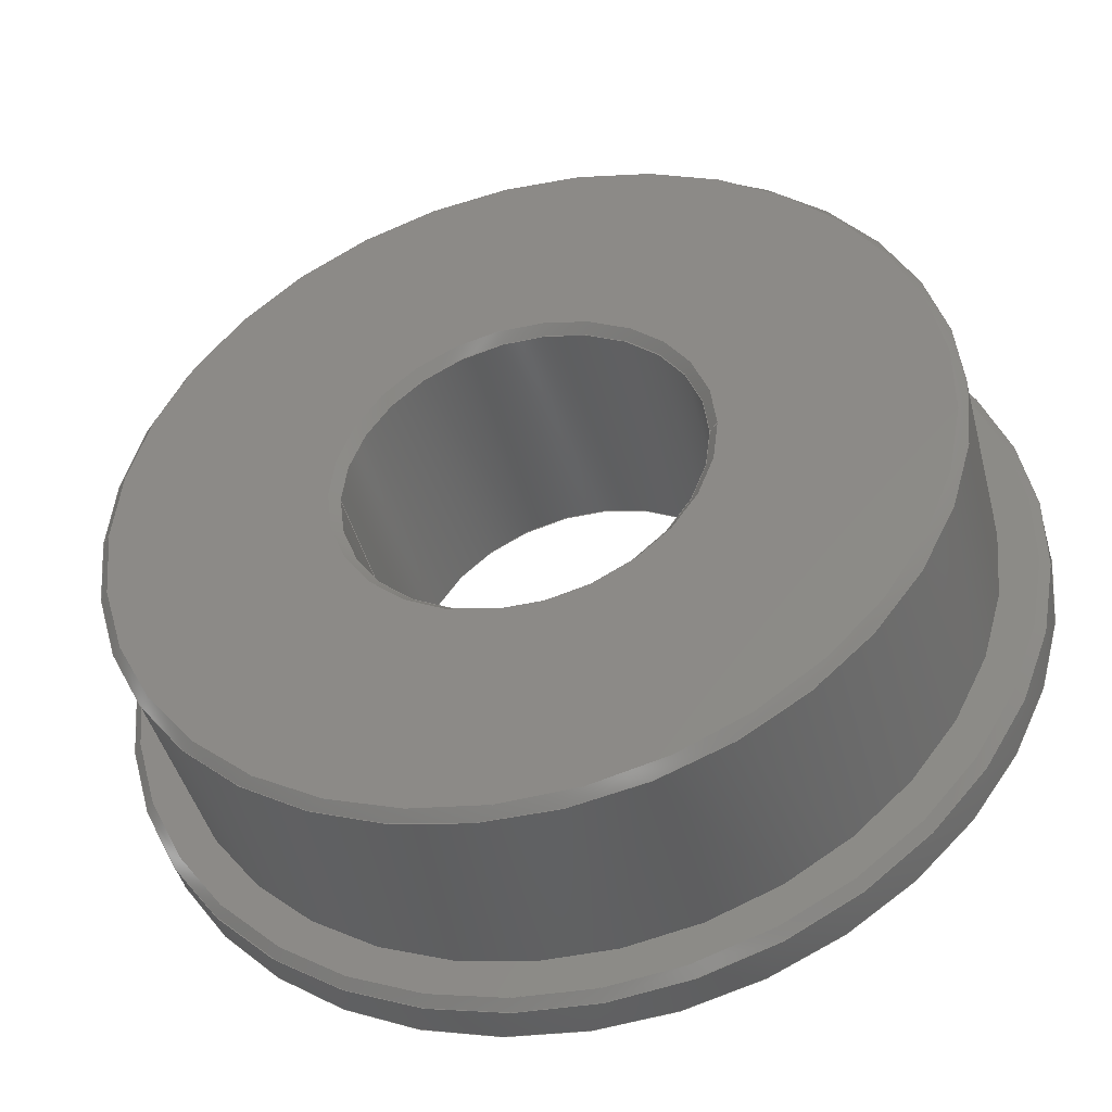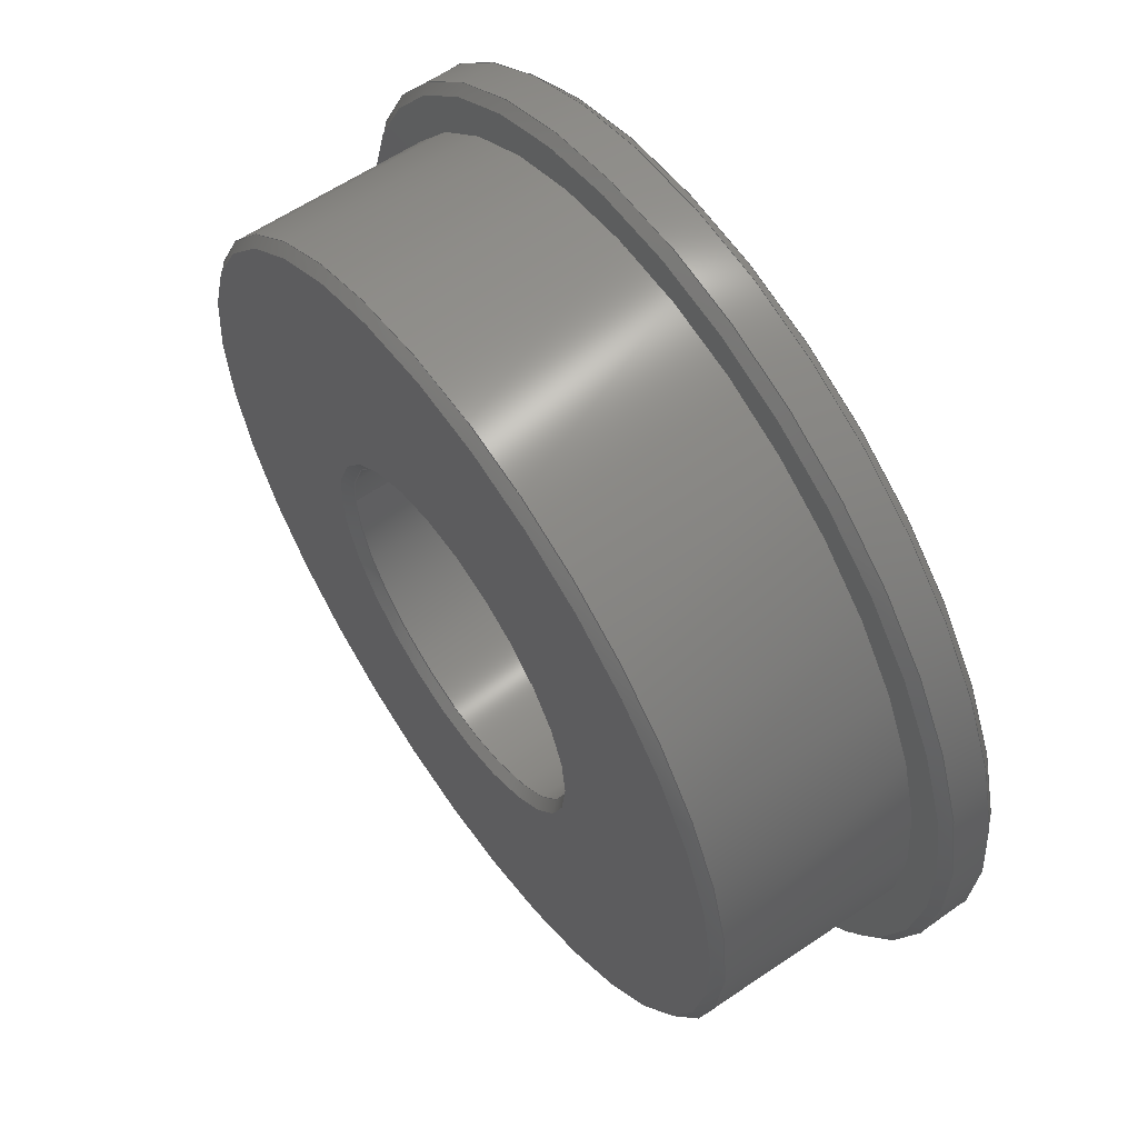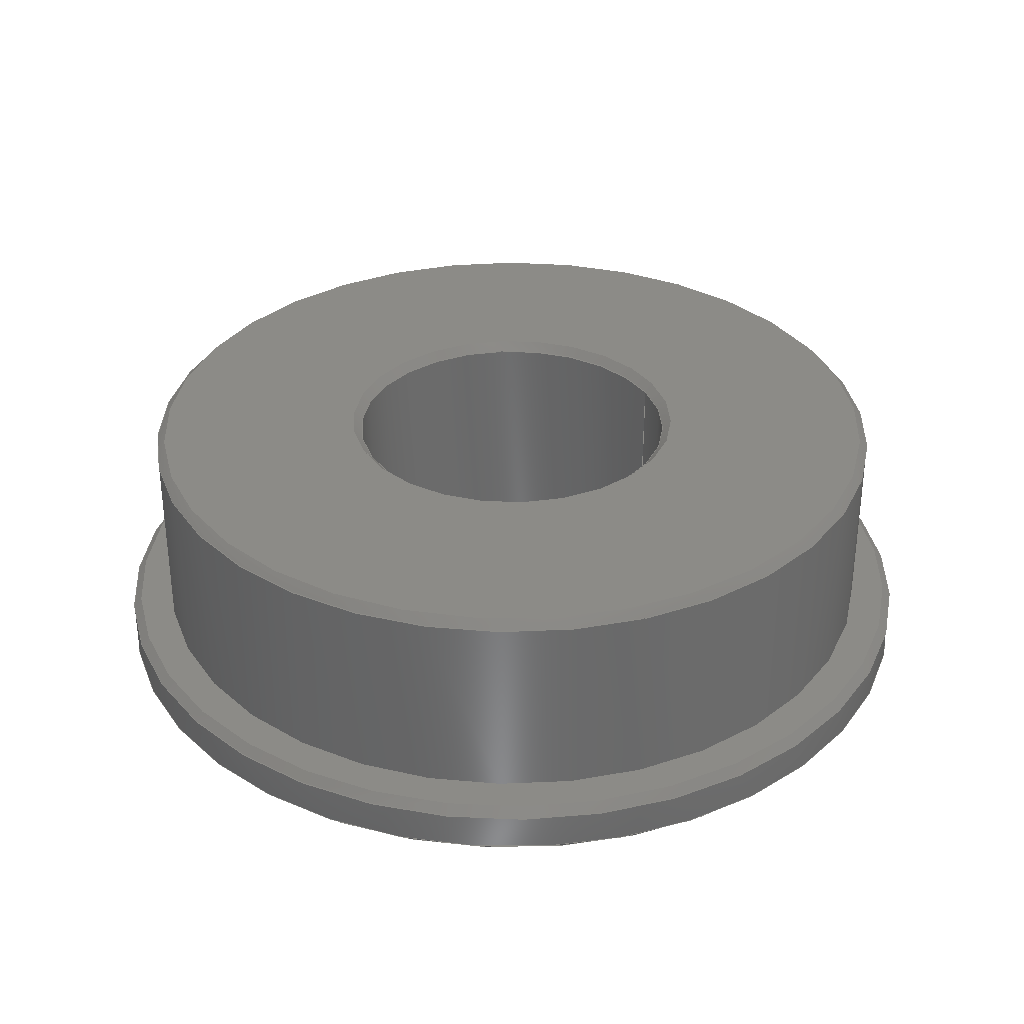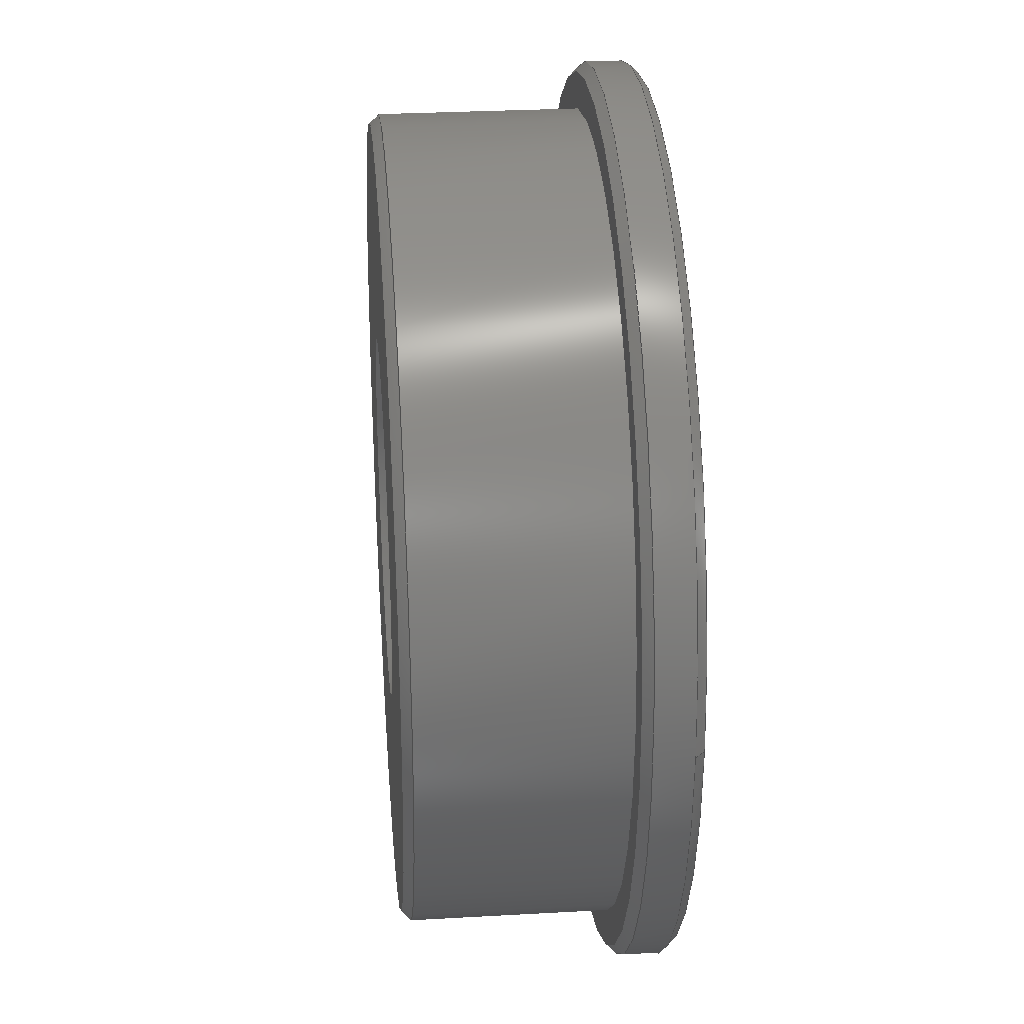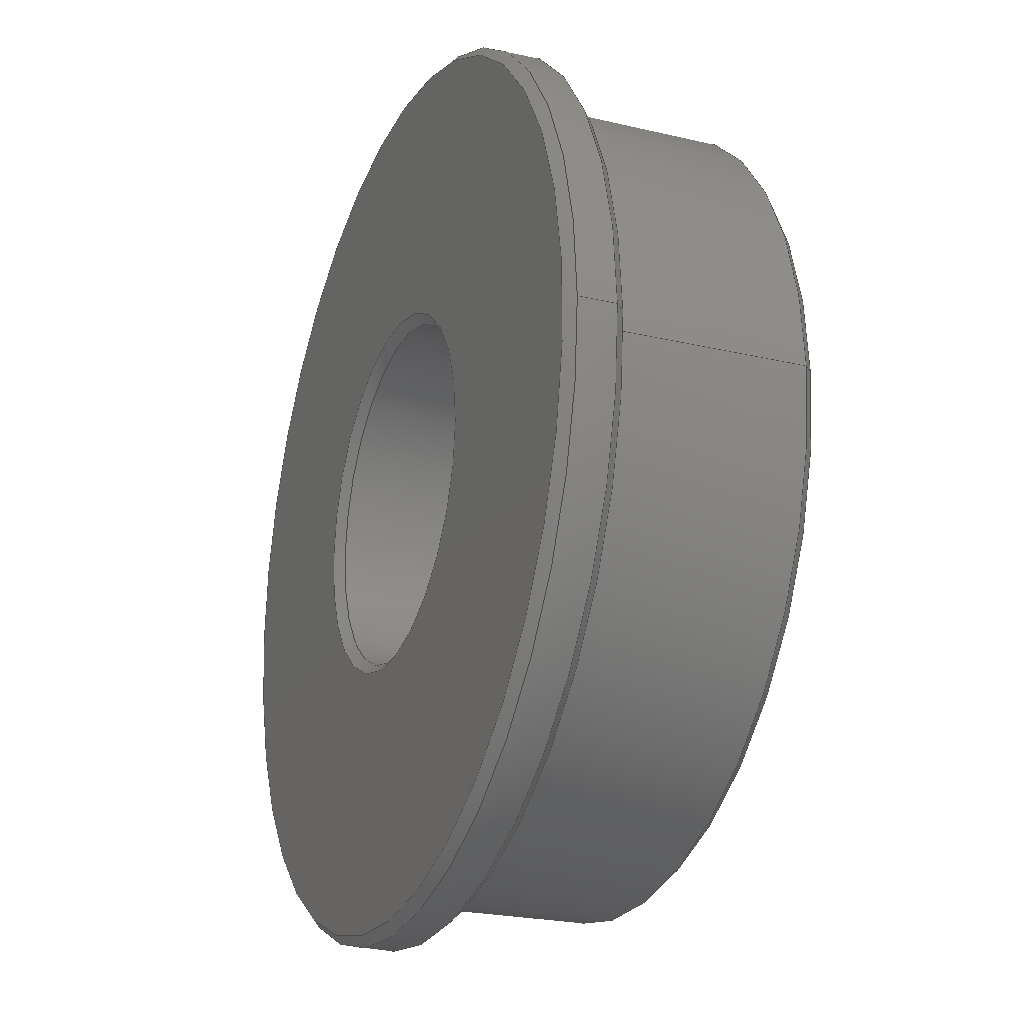
<metadata>
{"format":"step","ext":"step","renderer":"f3d","projection":"perspective","resolution":1024,"background":"white","views":[{"elev":-44.0,"azim":14.4,"up":"+Y"},{"elev":60.2,"azim":55.2,"up":"+Y"},{"elev":33.0,"azim":155.3,"up":"+Z"},{"elev":29.0,"azim":85.2,"up":"+Y"},{"elev":-23.3,"azim":-111.9,"up":"+Y"}]}
</metadata>
<code>
ISO-10303-21;
DATA;
#1=MECHANICAL_DESIGN_GEOMETRIC_PRESENTATION_REPRESENTATION('',(#6),#236);
#2=(
CONVERSION_BASED_UNIT('degree',#3)
NAMED_UNIT(#238)
PLANE_ANGLE_UNIT()
);
#3=PLANE_ANGLE_MEASURE_WITH_UNIT(PLANE_ANGLE_MEASURE(0.01745),#243);
#4=SHAPE_REPRESENTATION_RELATIONSHIP('SRR','None',#246,#5);
#5=ADVANCED_BREP_SHAPE_REPRESENTATION($,(#7),#235);
#6=STYLED_ITEM('',(#255),#7);
#7=MANIFOLD_SOLID_BREP('Imported1',#129);
#8=PLANE('',#150);
#9=PLANE('',#151);
#10=PLANE('',#152);
#11=CYLINDRICAL_SURFACE('',#146,0.4375);
#12=CYLINDRICAL_SURFACE('',#148,0.486);
#13=CYLINDRICAL_SURFACE('',#149,0.1875);
#14=FACE_BOUND('',#37,.T.);
#15=FACE_BOUND('',#39,.T.);
#16=FACE_BOUND('',#41,.T.);
#17=FACE_BOUND('',#43,.T.);
#18=FACE_BOUND('',#45,.T.);
#19=FACE_BOUND('',#47,.T.);
#20=FACE_BOUND('',#49,.T.);
#21=FACE_BOUND('',#51,.T.);
#22=FACE_BOUND('',#53,.T.);
#23=FACE_BOUND('',#55,.T.);
#24=FACE_BOUND('',#57,.T.);
#25=FACE_OUTER_BOUND('',#36,.T.);
#26=FACE_OUTER_BOUND('',#38,.T.);
#27=FACE_OUTER_BOUND('',#40,.T.);
#28=FACE_OUTER_BOUND('',#42,.T.);
#29=FACE_OUTER_BOUND('',#44,.T.);
#30=FACE_OUTER_BOUND('',#46,.T.);
#31=FACE_OUTER_BOUND('',#48,.T.);
#32=FACE_OUTER_BOUND('',#50,.T.);
#33=FACE_OUTER_BOUND('',#52,.T.);
#34=FACE_OUTER_BOUND('',#54,.T.);
#35=FACE_OUTER_BOUND('',#56,.T.);
#36=EDGE_LOOP('',(#91));
#37=EDGE_LOOP('',(#92));
#38=EDGE_LOOP('',(#93));
#39=EDGE_LOOP('',(#94));
#40=EDGE_LOOP('',(#95));
#41=EDGE_LOOP('',(#96));
#42=EDGE_LOOP('',(#97));
#43=EDGE_LOOP('',(#98));
#44=EDGE_LOOP('',(#99));
#45=EDGE_LOOP('',(#100));
#46=EDGE_LOOP('',(#101));
#47=EDGE_LOOP('',(#102));
#48=EDGE_LOOP('',(#103));
#49=EDGE_LOOP('',(#104));
#50=EDGE_LOOP('',(#105));
#51=EDGE_LOOP('',(#106));
#52=EDGE_LOOP('',(#107));
#53=EDGE_LOOP('',(#108));
#54=EDGE_LOOP('',(#109));
#55=EDGE_LOOP('',(#110));
#56=EDGE_LOOP('',(#111));
#57=EDGE_LOOP('',(#112));
#58=CIRCLE('',#132,0.4275);
#59=CIRCLE('',#133,0.4375);
#60=CIRCLE('',#135,0.476);
#61=CIRCLE('',#136,0.486);
#62=CIRCLE('',#138,0.476);
#63=CIRCLE('',#139,0.486);
#64=CIRCLE('',#141,0.1875);
#65=CIRCLE('',#142,0.1975);
#66=CIRCLE('',#144,0.1875);
#67=CIRCLE('',#145,0.1975);
#68=CIRCLE('',#147,0.4375);
#69=VERTEX_POINT('',#201);
#70=VERTEX_POINT('',#203);
#71=VERTEX_POINT('',#206);
#72=VERTEX_POINT('',#208);
#73=VERTEX_POINT('',#211);
#74=VERTEX_POINT('',#213);
#75=VERTEX_POINT('',#216);
#76=VERTEX_POINT('',#218);
#77=VERTEX_POINT('',#221);
#78=VERTEX_POINT('',#223);
#79=VERTEX_POINT('',#226);
#80=EDGE_CURVE('',#69,#69,#58,.T.);
#81=EDGE_CURVE('',#70,#70,#59,.T.);
#82=EDGE_CURVE('',#71,#71,#60,.T.);
#83=EDGE_CURVE('',#72,#72,#61,.T.);
#84=EDGE_CURVE('',#73,#73,#62,.T.);
#85=EDGE_CURVE('',#74,#74,#63,.T.);
#86=EDGE_CURVE('',#75,#75,#64,.T.);
#87=EDGE_CURVE('',#76,#76,#65,.T.);
#88=EDGE_CURVE('',#77,#77,#66,.T.);
#89=EDGE_CURVE('',#78,#78,#67,.T.);
#90=EDGE_CURVE('',#79,#79,#68,.T.);
#91=ORIENTED_EDGE('',*,*,#80,.F.);
#92=ORIENTED_EDGE('',*,*,#81,.F.);
#93=ORIENTED_EDGE('',*,*,#82,.F.);
#94=ORIENTED_EDGE('',*,*,#83,.F.);
#95=ORIENTED_EDGE('',*,*,#84,.F.);
#96=ORIENTED_EDGE('',*,*,#85,.F.);
#97=ORIENTED_EDGE('',*,*,#86,.F.);
#98=ORIENTED_EDGE('',*,*,#87,.F.);
#99=ORIENTED_EDGE('',*,*,#88,.F.);
#100=ORIENTED_EDGE('',*,*,#89,.F.);
#101=ORIENTED_EDGE('',*,*,#90,.F.);
#102=ORIENTED_EDGE('',*,*,#81,.T.);
#103=ORIENTED_EDGE('',*,*,#85,.T.);
#104=ORIENTED_EDGE('',*,*,#83,.T.);
#105=ORIENTED_EDGE('',*,*,#88,.T.);
#106=ORIENTED_EDGE('',*,*,#86,.T.);
#107=ORIENTED_EDGE('',*,*,#82,.T.);
#108=ORIENTED_EDGE('',*,*,#90,.T.);
#109=ORIENTED_EDGE('',*,*,#80,.T.);
#110=ORIENTED_EDGE('',*,*,#87,.T.);
#111=ORIENTED_EDGE('',*,*,#84,.T.);
#112=ORIENTED_EDGE('',*,*,#89,.T.);
#113=CONICAL_SURFACE('',#131,0.4375,0.7854);
#114=CONICAL_SURFACE('',#134,0.486,0.7854);
#115=CONICAL_SURFACE('',#137,0.476,0.7854);
#116=CONICAL_SURFACE('',#140,0.1975,0.7854);
#117=CONICAL_SURFACE('',#143,0.1875,0.7854);
#118=ADVANCED_FACE('',(#25,#14),#113,.T.);
#119=ADVANCED_FACE('',(#26,#15),#114,.T.);
#120=ADVANCED_FACE('',(#27,#16),#115,.T.);
#121=ADVANCED_FACE('',(#28,#17),#116,.F.);
#122=ADVANCED_FACE('',(#29,#18),#117,.F.);
#123=ADVANCED_FACE('',(#30,#19),#11,.T.);
#124=ADVANCED_FACE('',(#31,#20),#12,.T.);
#125=ADVANCED_FACE('',(#32,#21),#13,.F.);
#126=ADVANCED_FACE('',(#33,#22),#8,.F.);
#127=ADVANCED_FACE('',(#34,#23),#9,.F.);
#128=ADVANCED_FACE('',(#35,#24),#10,.T.);
#129=CLOSED_SHELL('',(#118,#119,#120,#121,#122,#123,#124,#125,#126,#127,
#128));
#130=AXIS2_PLACEMENT_3D('placement',#199,#153,#154);
#131=AXIS2_PLACEMENT_3D('',#200,#155,#156);
#132=AXIS2_PLACEMENT_3D('',#202,#157,#158);
#133=AXIS2_PLACEMENT_3D('',#204,#159,#160);
#134=AXIS2_PLACEMENT_3D('',#205,#161,#162);
#135=AXIS2_PLACEMENT_3D('',#207,#163,#164);
#136=AXIS2_PLACEMENT_3D('',#209,#165,#166);
#137=AXIS2_PLACEMENT_3D('',#210,#167,#168);
#138=AXIS2_PLACEMENT_3D('',#212,#169,#170);
#139=AXIS2_PLACEMENT_3D('',#214,#171,#172);
#140=AXIS2_PLACEMENT_3D('',#215,#173,#174);
#141=AXIS2_PLACEMENT_3D('',#217,#175,#176);
#142=AXIS2_PLACEMENT_3D('',#219,#177,#178);
#143=AXIS2_PLACEMENT_3D('',#220,#179,#180);
#144=AXIS2_PLACEMENT_3D('',#222,#181,#182);
#145=AXIS2_PLACEMENT_3D('',#224,#183,#184);
#146=AXIS2_PLACEMENT_3D('',#225,#185,#186);
#147=AXIS2_PLACEMENT_3D('',#227,#187,#188);
#148=AXIS2_PLACEMENT_3D('',#228,#189,#190);
#149=AXIS2_PLACEMENT_3D('',#229,#191,#192);
#150=AXIS2_PLACEMENT_3D('',#230,#193,#194);
#151=AXIS2_PLACEMENT_3D('',#231,#195,#196);
#152=AXIS2_PLACEMENT_3D('',#232,#197,#198);
#153=DIRECTION('axis',(0,0,1));
#154=DIRECTION('refdir',(1,0,0));
#155=DIRECTION('center_axis',(0,0,-1));
#156=DIRECTION('ref_axis',(-1,-7.025e-16,0));
#157=DIRECTION('center_axis',(0,0,1));
#158=DIRECTION('ref_axis',(-1,-6.39e-16,0));
#159=DIRECTION('center_axis',(0,0,-1));
#160=DIRECTION('ref_axis',(-1,-7.025e-16,0));
#161=DIRECTION('center_axis',(0,0,-1));
#162=DIRECTION('ref_axis',(-1,-6.324e-16,0));
#163=DIRECTION('center_axis',(0,0,1));
#164=DIRECTION('ref_axis',(-1,-6.457e-16,0));
#165=DIRECTION('center_axis',(0,0,-1));
#166=DIRECTION('ref_axis',(-1,-6.324e-16,0));
#167=DIRECTION('center_axis',(0,0,1));
#168=DIRECTION('ref_axis',(1,6.457e-16,0));
#169=DIRECTION('center_axis',(0,0,-1));
#170=DIRECTION('ref_axis',(-1,-6.457e-16,0));
#171=DIRECTION('center_axis',(0,0,1));
#172=DIRECTION('ref_axis',(-1,-6.324e-16,0));
#173=DIRECTION('center_axis',(0,0,1));
#174=DIRECTION('ref_axis',(1,6.916e-16,0));
#175=DIRECTION('center_axis',(0,0,1));
#176=DIRECTION('ref_axis',(-1,-7.285e-16,0));
#177=DIRECTION('center_axis',(0,0,-1));
#178=DIRECTION('ref_axis',(-1,-6.916e-16,0));
#179=DIRECTION('center_axis',(0,0,-1));
#180=DIRECTION('ref_axis',(-1,-7.285e-16,0));
#181=DIRECTION('center_axis',(0,0,-1));
#182=DIRECTION('ref_axis',(-1,-7.285e-16,0));
#183=DIRECTION('center_axis',(0,0,1));
#184=DIRECTION('ref_axis',(-1,-6.916e-16,0));
#185=DIRECTION('center_axis',(0,0,1));
#186=DIRECTION('ref_axis',(-1,-7.025e-16,0));
#187=DIRECTION('center_axis',(0,0,-1));
#188=DIRECTION('ref_axis',(7.805e-16,1,0));
#189=DIRECTION('center_axis',(0,0,1));
#190=DIRECTION('ref_axis',(-1,-6.324e-16,0));
#191=DIRECTION('center_axis',(0,0,1));
#192=DIRECTION('ref_axis',(-1,-7.285e-16,0));
#193=DIRECTION('center_axis',(0,0,-1));
#194=DIRECTION('ref_axis',(-8.327e-16,-1,0));
#195=DIRECTION('center_axis',(0,0,-1));
#196=DIRECTION('ref_axis',(-8.327e-16,-1,0));
#197=DIRECTION('center_axis',(0,0,-1));
#198=DIRECTION('ref_axis',(-8.327e-16,-1,0));
#199=CARTESIAN_POINT('',(0,0,0));
#200=CARTESIAN_POINT('Origin',(-0.3489,0.2379,0.272));
#201=CARTESIAN_POINT('',(-0.7764,0.2379,0.282));
#202=CARTESIAN_POINT('Origin',(-0.3489,0.2379,0.282));
#203=CARTESIAN_POINT('',(-0.7864,0.2379,0.272));
#204=CARTESIAN_POINT('Origin',(-0.3489,0.2379,0.272));
#205=CARTESIAN_POINT('Origin',(-0.3489,0.2379,0.05));
#206=CARTESIAN_POINT('',(-0.8249,0.2379,0.06));
#207=CARTESIAN_POINT('Origin',(-0.3489,0.2379,0.06));
#208=CARTESIAN_POINT('',(-0.8349,0.2379,0.05));
#209=CARTESIAN_POINT('Origin',(-0.3489,0.2379,0.05));
#210=CARTESIAN_POINT('Origin',(-0.3489,0.2379,0));
#211=CARTESIAN_POINT('',(0.1271,0.2379,0));
#212=CARTESIAN_POINT('Origin',(-0.3489,0.2379,0));
#213=CARTESIAN_POINT('',(0.1371,0.2379,0.01));
#214=CARTESIAN_POINT('Origin',(-0.3489,0.2379,0.01));
#215=CARTESIAN_POINT('Origin',(-0.3489,0.2379,0.282));
#216=CARTESIAN_POINT('',(-0.1614,0.2379,0.272));
#217=CARTESIAN_POINT('Origin',(-0.3489,0.2379,0.272));
#218=CARTESIAN_POINT('',(-0.1514,0.2379,0.282));
#219=CARTESIAN_POINT('Origin',(-0.3489,0.2379,0.282));
#220=CARTESIAN_POINT('Origin',(-0.3489,0.2379,0.01));
#221=CARTESIAN_POINT('',(-0.5364,0.2379,0.01));
#222=CARTESIAN_POINT('Origin',(-0.3489,0.2379,0.01));
#223=CARTESIAN_POINT('',(-0.5464,0.2379,0));
#224=CARTESIAN_POINT('Origin',(-0.3489,0.2379,0));
#225=CARTESIAN_POINT('Origin',(-0.3489,0.2379,0.282));
#226=CARTESIAN_POINT('',(-0.7864,0.2379,0.06));
#227=CARTESIAN_POINT('Origin',(-0.3489,0.2379,0.06));
#228=CARTESIAN_POINT('Origin',(-0.3489,0.2379,0.06));
#229=CARTESIAN_POINT('Origin',(-0.3489,0.2379,0.06));
#230=CARTESIAN_POINT('Origin',(-0.3489,0.2379,0.06));
#231=CARTESIAN_POINT('Origin',(-0.3489,0.2379,0.282));
#232=CARTESIAN_POINT('Origin',(-0.3489,0.2379,0));
#233=UNCERTAINTY_MEASURE_WITH_UNIT(LENGTH_MEASURE(0.0003937),
#239,'DISTANCE_ACCURACY_VALUE',
'Maximum model space distance between geometric entities at asserted c
onnectivities');
#234=UNCERTAINTY_MEASURE_WITH_UNIT(LENGTH_MEASURE(1e-06),#240,
'DISTANCE_ACCURACY_VALUE',
'Maximum model space distance between geometric entities at asserted c
onnectivities');
#235=(
GEOMETRIC_REPRESENTATION_CONTEXT(3)
GLOBAL_UNCERTAINTY_ASSIGNED_CONTEXT((#233))
GLOBAL_UNIT_ASSIGNED_CONTEXT((#239,#243,#242))
REPRESENTATION_CONTEXT('','3D')
);
#236=(
GEOMETRIC_REPRESENTATION_CONTEXT(3)
GLOBAL_UNCERTAINTY_ASSIGNED_CONTEXT((#234))
GLOBAL_UNIT_ASSIGNED_CONTEXT((#240,#2,#242))
REPRESENTATION_CONTEXT('','3D')
);
#237=DIMENSIONAL_EXPONENTS(1,0,0,0,0,0,0);
#238=DIMENSIONAL_EXPONENTS(0,0,0,0,0,0,0);
#239=(
CONVERSION_BASED_UNIT('__CONSTANT UNIT inch',#241)
LENGTH_UNIT()
NAMED_UNIT(#237)
);
#240=(
LENGTH_UNIT()
NAMED_UNIT(*)
SI_UNIT(.MILLI.,.METRE.)
);
#241=LENGTH_MEASURE_WITH_UNIT(LENGTH_MEASURE(25.4),#240);
#242=(
NAMED_UNIT(*)
SI_UNIT($,.STERADIAN.)
SOLID_ANGLE_UNIT()
);
#243=(
NAMED_UNIT(*)
PLANE_ANGLE_UNIT()
SI_UNIT($,.RADIAN.)
);
#244=SHAPE_DEFINITION_REPRESENTATION(#245,#246);
#245=PRODUCT_DEFINITION_SHAPE('',$,#248);
#246=SHAPE_REPRESENTATION('',(#130),#235);
#247=PRODUCT_DEFINITION_CONTEXT('part definition',#252,'design');
#248=PRODUCT_DEFINITION('FR6ZZ Bearing','FR6ZZ Bearing',#249,#247);
#249=PRODUCT_DEFINITION_FORMATION('',$,#254);
#250=PRODUCT_RELATED_PRODUCT_CATEGORY('FR6ZZ Bearing','FR6ZZ Bearing',(#254));
#251=APPLICATION_PROTOCOL_DEFINITION('international standard',
'automotive_design',2009,#252);
#252=APPLICATION_CONTEXT(
'Core Data for Automotive Mechanical Design Process');
#253=PRODUCT_CONTEXT('part definition',#252,'mechanical');
#254=PRODUCT('FR6ZZ Bearing','FR6ZZ Bearing',$,(#253));
#255=PRESENTATION_STYLE_ASSIGNMENT((#256));
#256=SURFACE_STYLE_USAGE(.BOTH.,#257);
#257=SURFACE_SIDE_STYLE($,(#258));
#258=SURFACE_STYLE_FILL_AREA(#259);
#259=FILL_AREA_STYLE($,(#260));
#260=FILL_AREA_STYLE_COLOUR($,#261);
#261=COLOUR_RGB('',0.8784,0.8745,0.8588);
ENDSEC;
END-ISO-10303-21;

</code>
